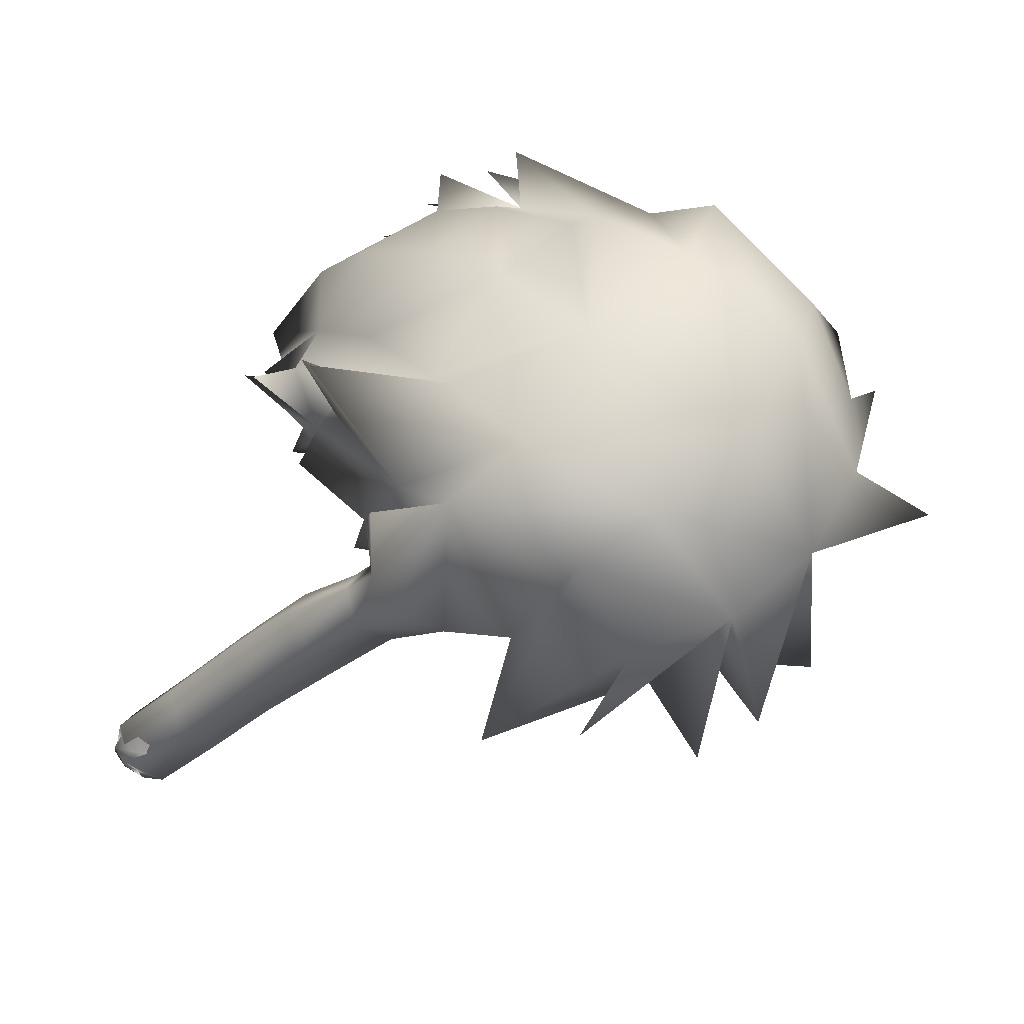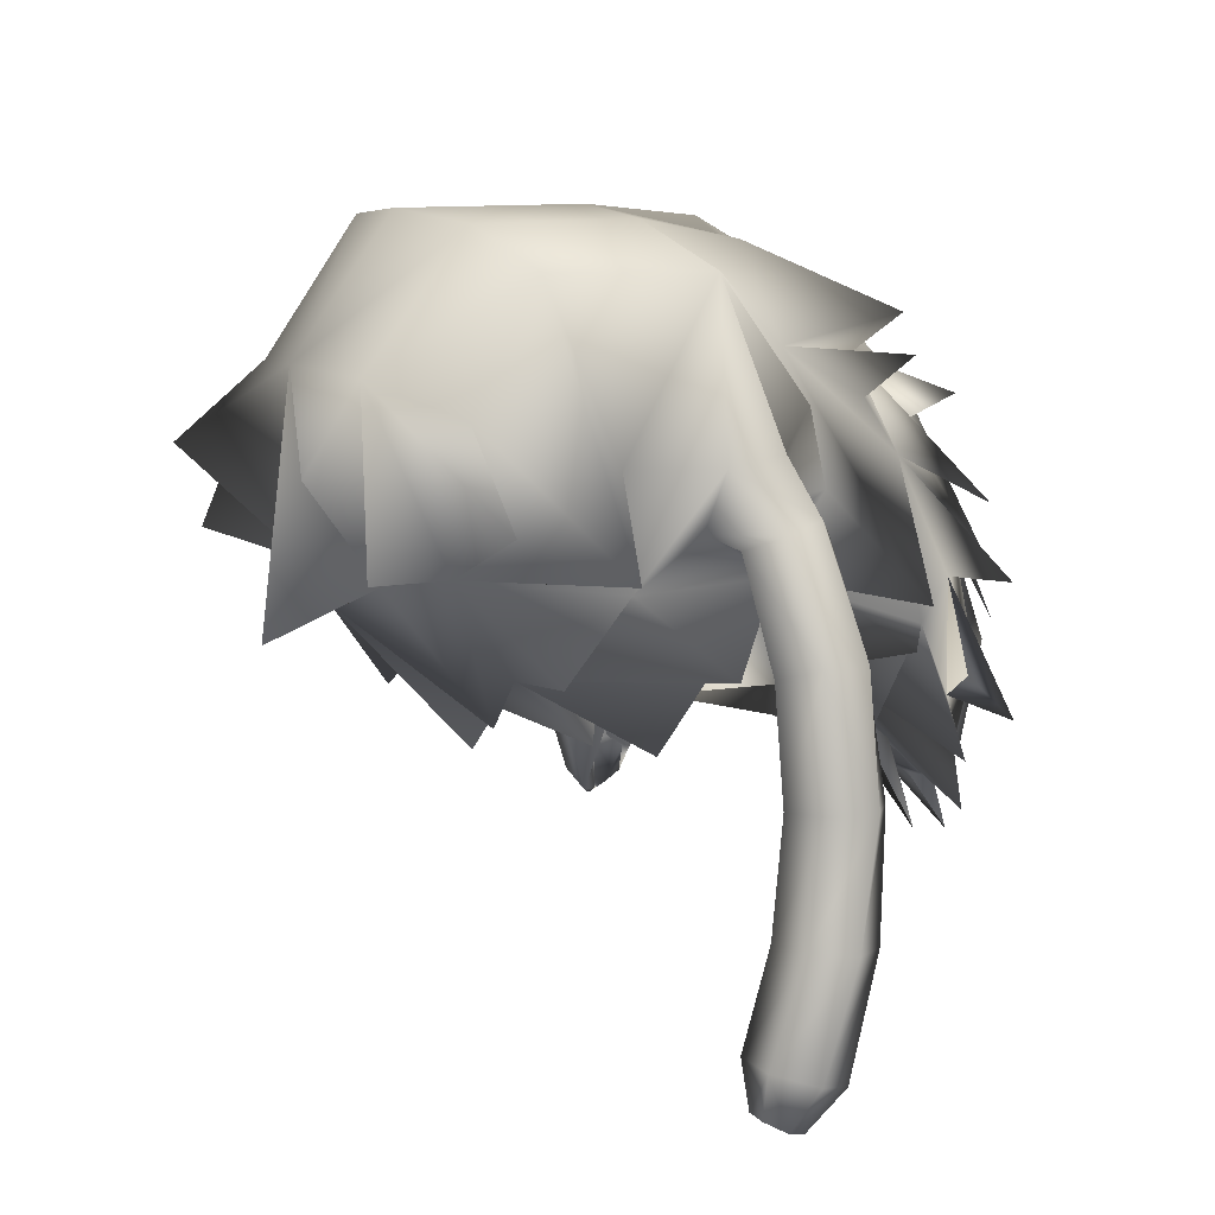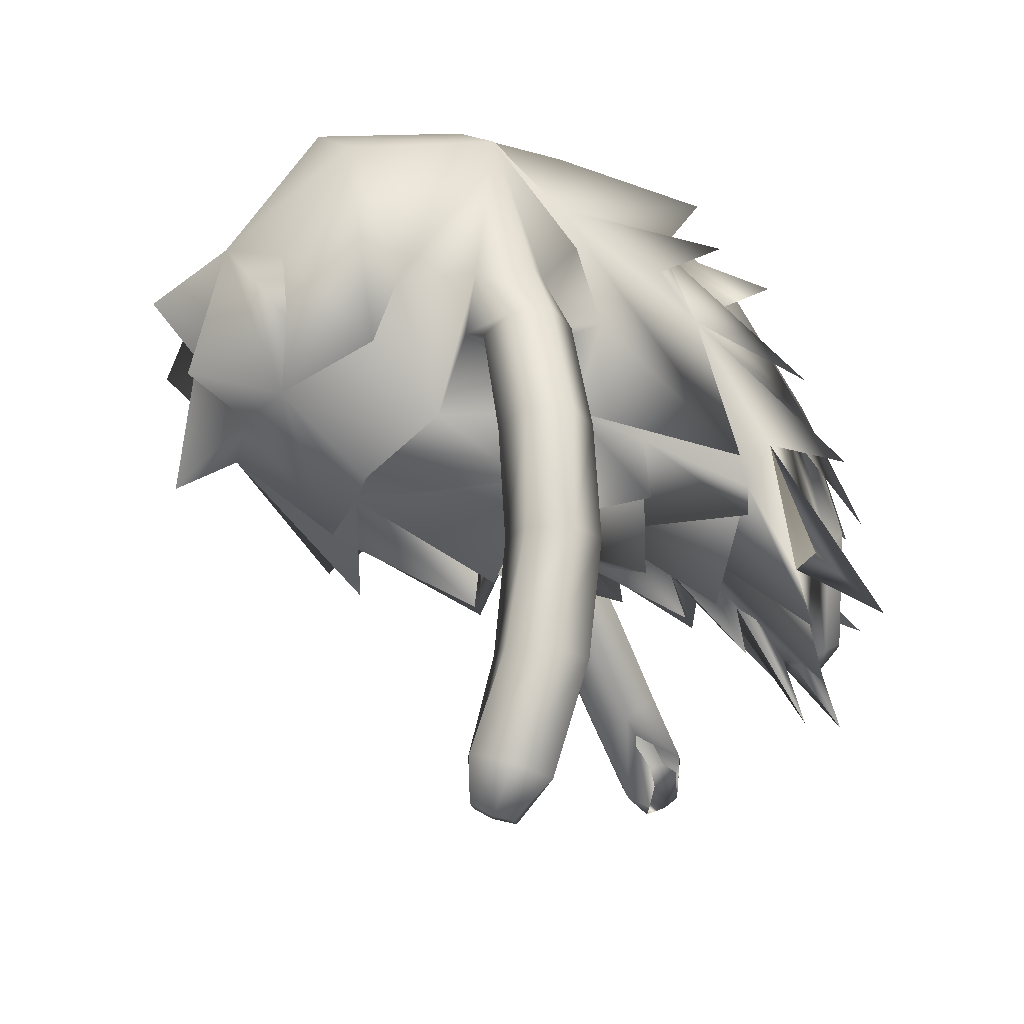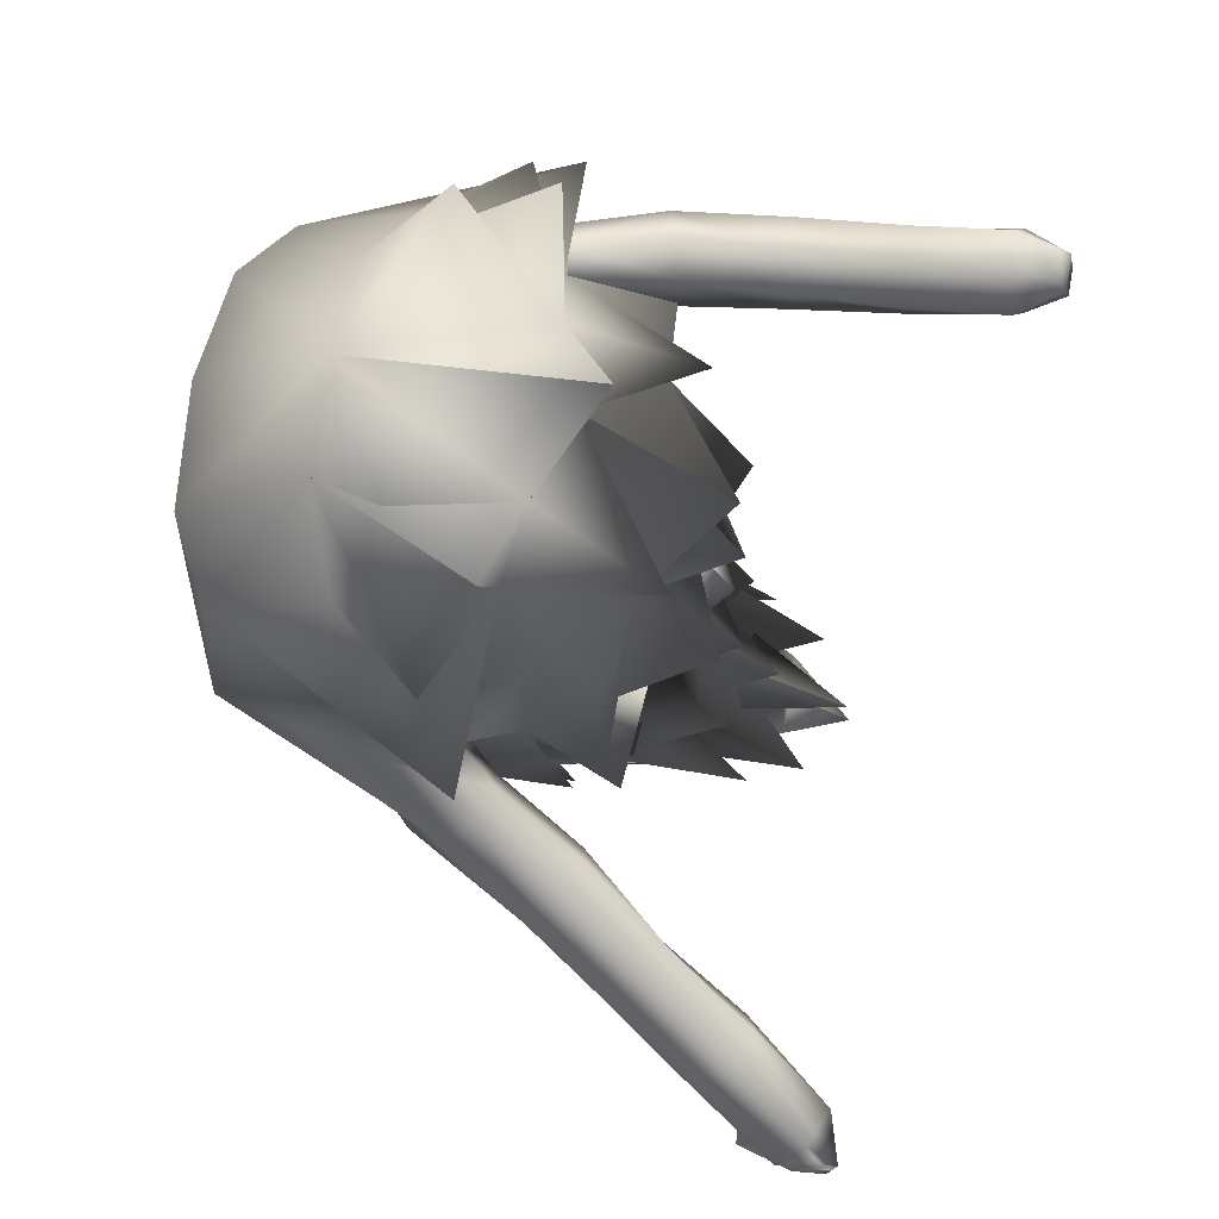
<metadata>
{"format":"obj","ext":"obj","renderer":"f3d","projection":"perspective","resolution":1024,"background":"white","views":[{"elev":63.3,"azim":129.1,"up":"+Z"},{"elev":10.1,"azim":-118.5,"up":"+Z"},{"elev":-12.1,"azim":-95.2,"up":"+Z"},{"elev":69.0,"azim":100.2,"up":"+Y"}]}
</metadata>
<code>
o sin_nariz_Group1_1.002
v 0.00117 0.6529 -0.3978
v 0.00117 0.7111 -0.4848
v 0.00117 0.8708 -0.4067
v 0.00117 0.8708 -0.4067
v 0.00117 0.4236 -0.5149
v 0.00117 0.4569 -0.414
v 0.00117 0.3115 -0.4903
v 0.00117 0.2924 -0.5919
v 0.00117 0.2111 -0.6026
v 0.00117 0.1668 -0.7412
v 0.00117 0.1301 -0.6243
v 0.00117 0.09018 -0.7501
v 0.00117 0.1825 -0.6243
v 0.00117 1.136 -0.3749
v 0.00117 1.126 -0.4774
v 0.00117 1.396 -0.1901
v 0.00117 1.525 -0.2515
v 0.00117 1.464 0.2292
v 0.00117 0.8811 -0.4976
v 0.2416 0.1183 -0.219
v 0.3375 0.4448 0.04613
v 0.2185 0.2369 -0.142
v 0.3421 0.7022 -0.1476
v 0.2072 1.135 -0.3283
v 0.4187 0.8157 -0.3132
v 0.4018 0.8242 -0.05084
v 0.4564 0.7491 0.03397
v 0.429 0.6553 0.01399
v 0.4638 0.7097 0.1754
v 0.5338 0.7655 0.07018
v 0.434 0.8911 0.3984
v 0.5681 0.8546 0.06779
v 0.5267 0.9478 0.03442
v 0.4655 1.075 0.0777
v 0.05315 0.09857 -0.5759
v 0.125 0.1016 -0.3479
v 0.00117 0.07439 -0.3281
v 0.00117 0.088 -0.5735
v 0.9512 0.3666 -0.8385
v 0.9743 0.3698 -0.8533
v 0.9838 0.3227 -0.8356
v 0.9936 0.3439 -0.7706
v 0.9718 0.3938 -0.6587
v 0.8824 0.4289 -0.8216
v 0.9619 0.4325 -0.788
v 0.9778 0.2992 -0.7655
v 0.9762 0.2919 -0.8111
v 0.9913 0.3637 -0.7339
v 0.9389 0.2894 -0.7206
v 0.8941 0.4612 -0.5601
v 0.8418 0.3858 -0.5494
v 0.8952 0.2973 -0.7153
v 0.7624 0.3801 -0.591
v 0.7393 0.4837 -0.3706
v 0.6688 0.4798 -0.4002
v 0.7388 0.4508 -0.6396
v 0.6456 0.5486 -0.4501
v 0.5604 0.5786 -0.2341
v 0.5285 0.6463 -0.2905
v 0.6825 0.62 -0.4771
v 0.784 0.5235 -0.6578
v 0.5797 0.7225 -0.3053
v 0.4439 0.7501 -0.1089
v 0.4964 0.8278 -0.121
v 0.6615 0.7318 -0.2647
v 0.7598 0.6265 -0.4401
v 0.5637 0.8327 -0.1043
v 0.4581 0.9195 -0.05357
v 0.6072 0.7766 -0.05146
v 0.6935 0.6656 -0.209
v 0.5747 0.7301 0.02365
v 0.647 0.5924 -0.1858
v 0.5271 0.7113 -0.01187
v 0.7911 0.5605 -0.385
v 0.8649 0.5301 -0.6143
v 0.0721 0.1341 -0.5968
v 0.2475 0.3279 -0.2775
v 0.1706 0.2135 -0.4376
v 0.2008 0.1884 -0.563
v 0.5144 1.292 -0.01472
v 0.2973 1.302 -0.1117
v 0.2089 1.424 0.2201
v 0.00117 1.267 0.4886
v 0.00117 0.8929 0.4887
v 0.269 0.9418 0.4704
v 0.2342 1.234 0.47
v 0.2632 0.2819 -0.1909
v 0.00117 0.1552 -0.04062
v 0.1413 0.208 -0.08504
v 0.155 0.1395 -0.3769
v 0.2723 1.09 -0.2479
v 0.3654 1.121 -0.3182
v 0.3145 0.5546 -0.1962
v 0.1957 0.8508 -0.369
v 0.1957 0.8516 -0.3686
v 0.3755 0.5516 -0.3333
v 0.3321 0.9799 -0.1624
v 0.1957 0.8537 -0.4824
v 0.1798 0.5354 -0.4511
v 0.2723 1.097 -0.2344
v 0.1957 0.8508 -0.369
v 0.1733 0.6208 -0.3605
v 0.1563 0.4416 -0.3827
v 0.1446 0.1546 -0.6727
v 0.1563 0.3835 -0.5116
v 0.2327 0.327 -0.3346
v 0.09858 0.3072 -0.4916
v 0.08575 0.1821 -0.6174
v 0.2201 1.191 -0.3905
v 0.168 1.376 -0.1371
v 0.2965 1.568 0.0711
v 0.3739 1.489 -0.09617
v 0.3725 1.304 0.1586
v 0.624 1.126 -0.09014
v 0.3748 1.173 0.3953
v 0.3299 0.3587 -0.2304
v 0.1815 0.1732 -0.4025
v 0.3354 0.4449 0.3066
v 0.4147 0.7469 0.2617
v 0.2427 0.7368 0.431
v 0.2043 0.494 0.3007
v 0.2703 0.507 0.2295
v 0.2265 0.6837 0.3773
v 0.2923 0.2106 -0.05689
v 0.2185 0.2369 -0.142
v 0.07773 0.04668 -0.3203
v 0.00117 0.6695 0.4642
v 0.00117 0.4881 0.3658
v 0.3382 0.5212 0.1568
v 0.3019 0.3866 0.2214
v 0.2632 0.2819 -0.1909
v 0.1706 0.2135 -0.4376
v 0.1145 0.0133 -0.5188
v 0.2666 0.386 0.0909
v 0.2959 0.3566 0.1459
v 0.00117 0.2949 0.1803
v 0.1947 0.3335 0.143
v 0.2241 0.1682 -0.1727
v 0.2959 0.3566 0.1459
v 0.2703 0.507 0.2295
v 0.2923 0.2106 -0.05689
v -0.2393 0.1183 -0.219
v -0.2162 0.2369 -0.142
v -0.3351 0.4469 0.05081
v -0.339 0.704 -0.1473
v -0.4164 0.818 -0.312
v -0.2048 1.144 -0.314
v -0.4264 0.6575 0.0144
v -0.4395 0.7769 -0.000106
v -0.4672 0.8357 -0.06781
v -0.4585 0.7111 0.1631
v -0.4876 0.783 0.08475
v -0.4375 0.8772 0.393
v -0.4631 1.075 0.0777
v -0.5425 0.9212 0.07905
v -0.5418 0.8086 0.0955
v -0.05081 0.09857 -0.5759
v -0.1227 0.1016 -0.3479
v -0.641 0.9306 -0.9876
v -0.6363 0.895 -1.006
v -0.7159 0.8995 -1.007
v -0.7009 0.9421 -0.9829
v -0.6279 0.9403 -0.8931
v -0.5856 0.8646 -0.919
v -0.722 0.9442 -0.8941
v -0.6512 0.851 -1.017
v -0.7062 0.8619 -1.016
v -0.7706 0.869 -0.9167
v -0.7267 0.7914 -0.9405
v -0.7094 0.7212 -0.7159
v -0.7676 0.7978 -0.7052
v -0.6327 0.7898 -0.9417
v -0.6179 0.7366 -0.7192
v -0.5946 0.7225 -0.4925
v -0.676 0.692 -0.4814
v -0.5854 0.8224 -0.7119
v -0.5793 0.8139 -0.4907
v -0.5595 0.836 -0.2746
v -0.55 0.7456 -0.2737
v -0.6436 0.893 -0.701
v -0.645 0.872 -0.4811
v -0.6324 0.8843 -0.2613
v -0.5647 0.9081 -0.05613
v -0.5124 0.8457 -0.07441
v -0.7321 0.8413 -0.4725
v -0.7059 0.8367 -0.2367
v -0.6235 0.86 -0.02704
v -0.4943 0.9382 -0.0346
v -0.7062 0.7477 -0.2373
v -0.6087 0.7795 -0.007562
v -0.6263 0.7006 -0.2517
v -0.549 0.7325 -0.03346
v -0.5079 0.7592 -0.04812
v -0.7482 0.7515 -0.4729
v -0.7331 0.8781 -0.6958
v -0.06976 0.1341 -0.5968
v -0.2452 0.3279 -0.2775
v -0.1984 0.1884 -0.563
v -0.1682 0.2135 -0.4376
v -0.5121 1.292 -0.01472
v -0.2065 1.424 0.2201
v -0.295 1.302 -0.1117
v -0.2319 1.234 0.47
v -0.2667 0.935 0.474
v -0.2609 0.2819 -0.1909
v -0.1389 0.208 -0.08504
v -0.1527 0.1395 -0.3769
v -0.27 1.097 -0.2348
v -0.3631 1.13 -0.3037
v -0.3121 0.5576 -0.1988
v -0.3731 0.5516 -0.3333
v -0.1934 0.8521 -0.3683
v -0.1934 0.8521 -0.3683
v -0.3298 0.9811 -0.1593
v -0.1934 0.8557 -0.4815
v -0.1775 0.5357 -0.4512
v -0.27 1.097 -0.2344
v -0.1934 0.8521 -0.3683
v -0.171 0.63 -0.362
v -0.154 0.4416 -0.3827
v -0.1422 0.1546 -0.6727
v -0.154 0.3835 -0.5116
v -0.2304 0.327 -0.3346
v -0.09624 0.3072 -0.4916
v -0.08341 0.1821 -0.6174
v -0.2178 1.191 -0.3904
v -0.2942 1.568 0.0711
v -0.1657 1.376 -0.1371
v -0.3716 1.489 -0.09617
v -0.3702 1.304 0.1586
v -0.6216 1.126 -0.09014
v -0.3724 1.173 0.3953
v -0.3276 0.3587 -0.2304
v -0.1792 0.1732 -0.4025
v -0.333 0.4398 0.3033
v -0.2403 0.7198 0.433
v -0.4124 0.7405 0.2623
v -0.202 0.4934 0.3004
v -0.2242 0.6756 0.3773
v -0.268 0.507 0.2295
v -0.2627 0.3908 0.1005
v -0.2627 0.3908 0.1005
v -0.2627 0.3908 0.1005
v -0.2627 0.3908 0.1005
v -0.07539 0.04668 -0.3203
v -0.2162 0.2369 -0.142
v -0.2996 0.3879 0.2229
v -0.3359 0.5209 0.1566
v -0.1682 0.2135 -0.4376
v -0.2609 0.2819 -0.1909
v -0.1121 0.0133 -0.5188
v -0.2627 0.3907 0.1004
v -0.2627 0.3907 0.1004
v -0.1924 0.3351 0.146
v -0.2218 0.1682 -0.1727
v -0.268 0.507 0.2295
v -0.2701 0.2801 0.1469
v -0.2899 0.2106 -0.05689
v 0.2666 0.386 0.0909
f 1 2 4
f 5 1 6
f 7 8 6
f 9 10 7
f 11 12 13
f 14 15 16
f 16 17 18
f 4 19 14
f 20 21 22
f 23 24 25
f 23 26 27
f 29 28 30
f 31 32 33
f 35 36 38
f 39 40 42
f 39 42 43
f 39 44 40
f 46 42 41
f 40 45 41
f 47 41 49
f 49 48 50
f 49 52 47
f 49 51 53
f 53 51 55
f 53 56 52
f 53 55 56
f 57 55 59
f 57 60 61
f 57 59 60
f 62 59 64
f 62 65 66
f 62 64 65
f 67 64 33
f 67 69 70
f 67 33 69
f 69 71 70
f 69 32 30
f 71 73 58
f 71 30 27
f 73 63 59
f 73 27 26
f 72 54 74
f 72 58 54
f 74 66 65
f 74 50 66
f 74 54 50
f 75 61 60
f 75 45 61
f 75 50 48
f 68 64 63
f 29 30 31
f 61 44 56
f 52 43 46
f 76 35 38
f 77 78 79
f 80 81 82
f 83 84 85
f 22 87 20
f 88 37 36
f 90 22 89
f 91 24 92
f 24 14 15
f 93 94 96
f 78 77 87
f 68 97 33
f 23 97 68
f 97 91 92
f 94 4 98
f 23 94 98
f 24 4 19
f 98 4 24
f 99 1 94
f 24 91 100
f 23 98 24
f 2 3 101
f 4 94 3
f 93 102 99
f 93 99 94
f 77 79 103
f 5 1 102
f 103 104 7
f 102 6 5
f 94 1 2
f 102 1 99
f 103 6 105
f 78 103 79
f 6 103 8
f 102 93 106
f 105 6 102
f 93 77 106
f 77 102 106
f 105 102 77
f 77 103 105
f 107 9 10
f 107 7 104
f 10 7 107
f 103 7 8
f 78 104 103
f 78 107 104
f 78 108 107
f 9 107 108
f 24 16 109
f 15 16 24
f 82 110 111
f 82 81 112
f 113 81 80
f 112 110 82
f 81 24 109
f 81 110 112
f 81 97 92
f 24 81 92
f 110 18 111
f 18 83 86
f 18 82 111
f 110 81 109
f 110 16 17
f 17 18 110
f 82 113 80
f 97 81 34
f 81 113 114
f 114 113 115
f 31 115 86
f 115 34 114
f 115 113 82
f 31 34 115
f 34 81 114
f 21 23 116
f 23 93 96
f 94 23 95
f 117 87 22
f 118 119 120
f 121 122 123
f 28 29 31
f 89 22 125
f 127 128 121
f 120 122 118
f 122 129 130
f 23 96 95
f 122 119 118
f 119 31 85
f 129 119 130
f 130 119 122
f 78 87 132
f 133 132 131
f 87 117 131
f 117 78 132
f 136 88 137
f 137 22 138
f 128 136 137
f 122 121 137
f 122 137 139
f 77 93 21
f 93 23 21
f 22 21 138
f 129 21 119
f 87 21 20
f 119 21 116
f 129 122 21
f 134 139 259
f 116 28 119
f 23 28 116
f 76 108 117
f 76 11 108
f 108 11 12
f 12 13 108
f 19 14 24
f 88 89 126
f 126 125 137
f 22 137 125
f 88 126 137
f 142 143 144
f 145 146 147
f 145 148 150
f 151 152 149
f 153 154 155
f 157 38 158
f 159 160 161
f 159 163 160
f 159 162 165
f 166 167 161
f 162 161 165
f 167 169 161
f 169 170 168
f 169 167 172
f 169 172 173
f 173 174 170
f 173 172 164
f 173 176 177
f 177 178 174
f 177 176 181
f 177 181 182
f 182 183 178
f 182 181 186
f 182 186 183
f 187 155 188
f 187 186 190
f 187 190 155
f 190 189 192
f 190 192 152
f 192 191 193
f 192 193 152
f 193 179 178
f 193 184 149
f 191 189 194
f 191 175 179
f 194 189 186
f 194 185 195
f 194 171 175
f 195 185 180
f 195 180 163
f 195 165 171
f 188 150 183
f 151 153 152
f 180 176 164
f 172 166 160
f 38 157 196
f 197 198 199
f 200 201 202
f 83 203 204
f 143 142 205
f 88 206 158
f 207 158 206
f 208 209 147
f 147 15 14
f 210 211 213
f 199 205 197
f 188 155 214
f 145 150 188
f 214 209 208
f 213 215 4
f 145 215 213
f 147 19 4
f 215 147 4
f 213 1 216
f 147 217 208
f 145 147 215
f 2 218 3
f 4 3 213
f 210 216 219
f 210 213 216
f 197 220 198
f 219 1 5
f 220 7 221
f 219 5 6
f 2 1 213
f 216 1 219
f 220 222 6
f 199 198 220
f 6 8 220
f 219 223 210
f 222 219 6
f 210 223 197
f 197 223 219
f 222 197 219
f 197 222 220
f 224 10 9
f 224 221 7
f 10 224 7
f 220 8 7
f 199 220 221
f 199 221 224
f 199 224 225
f 9 225 224
f 147 226 16
f 15 147 16
f 201 227 228
f 201 229 202
f 230 200 202
f 229 201 228
f 202 226 147
f 202 229 228
f 202 209 214
f 147 209 202
f 228 227 18
f 18 201 203
f 18 227 201
f 228 16 226
f 228 17 16
f 17 228 18
f 201 200 230
f 214 154 202
f 202 231 230
f 231 232 230
f 153 204 203
f 232 231 154
f 232 203 201
f 153 232 154
f 154 231 202
f 144 233 145
f 145 211 210
f 213 212 145
f 234 207 143
f 235 236 237
f 238 239 240
f 241 242 244
f 148 237 153
f 206 245 246
f 127 239 238
f 236 235 240
f 240 247 248
f 145 212 211
f 240 235 237
f 237 236 204
f 248 247 237
f 247 240 237
f 199 249 205
f 251 250 249
f 205 250 234
f 234 251 249
f 244 252 253
f 136 254 88
f 254 255 143
f 128 238 254
f 244 243 254
f 240 254 238
f 240 256 254
f 254 257 244
f 197 205 144
f 210 144 145
f 143 255 144
f 248 237 144
f 144 242 241
f 205 142 144
f 237 233 144
f 144 258 256
f 248 144 240
f 241 253 144
f 233 237 148
f 145 233 148
f 196 234 225
f 196 225 11
f 225 12 11
f 12 225 13
f 19 147 14
f 88 245 206
f 245 254 246
f 143 246 254
f 88 254 245
f 120 85 84
f 21 122 140
f 141 21 139
f 97 23 25
f 157 158 207
f 254 243 255
f 36 35 90
f 252 257 256
f 204 236 84
f 145 214 146
f 139 141 135
f 141 134 124
f 137 134 139
f 134 21 141
f 134 137 138
f 259 124 135
f 2 3 4
f 28 23 27
f 28 27 30
f 34 31 33
f 36 37 38
f 40 41 42
f 44 39 43
f 44 45 40
f 47 46 41
f 45 48 41
f 41 48 49
f 51 49 50
f 52 46 47
f 52 49 53
f 51 54 55
f 56 43 52
f 55 57 56
f 55 58 59
f 56 57 61
f 59 62 60
f 59 63 64
f 60 62 66
f 64 67 65
f 64 68 33
f 65 67 70
f 33 32 69
f 71 72 70
f 71 69 30
f 72 71 58
f 73 71 27
f 58 73 59
f 63 73 26
f 70 72 74
f 58 55 54
f 70 74 65
f 50 75 66
f 54 51 50
f 66 75 60
f 45 44 61
f 45 75 48
f 26 68 63
f 30 32 31
f 44 43 56
f 43 42 46
f 11 76 38
f 86 83 85
f 89 88 36
f 36 90 89
f 94 95 96
f 97 34 33
f 26 23 68
f 94 101 3
f 101 94 2
f 82 18 86
f 16 110 109
f 85 31 86
f 86 115 82
f 90 117 22
f 122 120 123
f 119 28 31
f 126 89 125
f 123 127 121
f 120 119 85
f 87 131 132
f 117 133 131
f 133 117 132
f 121 128 137
f 140 122 139
f 87 77 21
f 139 135 259
f 108 78 117
f 13 9 108
f 148 149 150
f 148 151 149
f 156 153 155
f 38 37 158
f 162 159 161
f 163 164 160
f 163 159 165
f 160 166 161
f 161 168 165
f 169 168 161
f 170 171 168
f 167 166 172
f 170 169 173
f 174 175 170
f 176 173 164
f 174 173 177
f 178 179 174
f 176 180 181
f 178 177 182
f 183 184 178
f 181 185 186
f 186 187 183
f 183 187 188
f 186 189 190
f 190 156 155
f 189 191 192
f 156 190 152
f 191 179 193
f 193 149 152
f 184 193 178
f 184 150 149
f 175 191 194
f 175 174 179
f 185 194 186
f 171 194 195
f 171 170 175
f 185 181 180
f 165 195 163
f 165 168 171
f 150 184 183
f 153 156 152
f 163 180 164
f 164 172 160
f 11 38 196
f 84 83 204
f 37 88 158
f 143 207 206
f 211 212 213
f 155 154 214
f 214 145 188
f 3 218 213
f 218 2 213
f 83 18 203
f 202 228 226
f 232 153 203
f 230 232 201
f 205 234 143
f 239 236 240
f 242 243 244
f 151 148 153
f 143 206 246
f 128 127 238
f 153 237 204
f 249 250 205
f 250 251 234
f 199 234 249
f 241 244 253
f 136 128 254
f 256 257 254
f 257 252 244
f 210 197 144
f 240 144 256
f 253 258 144
f 234 199 225
f 225 9 13
f 123 120 84
f 127 123 84
f 139 21 140
f 100 97 25
f 24 100 25
f 196 157 207
f 234 196 207
f 243 242 255
f 242 144 255
f 35 76 90
f 76 117 90
f 253 252 256
f 258 253 256
f 236 239 84
f 239 127 84
f 214 208 146
f 208 147 146
f 141 124 135
f 134 259 124
f 21 134 138

</code>
